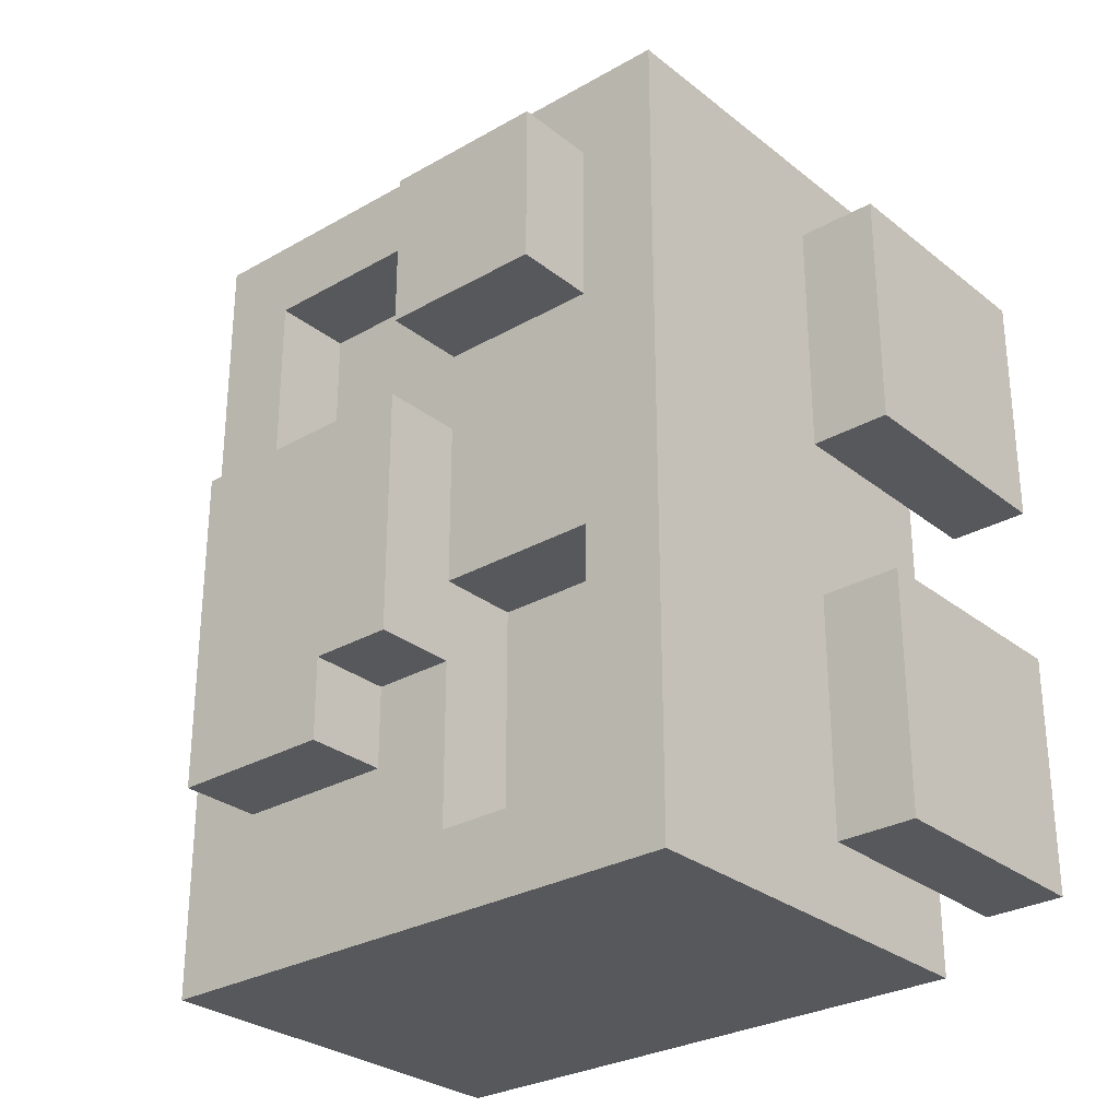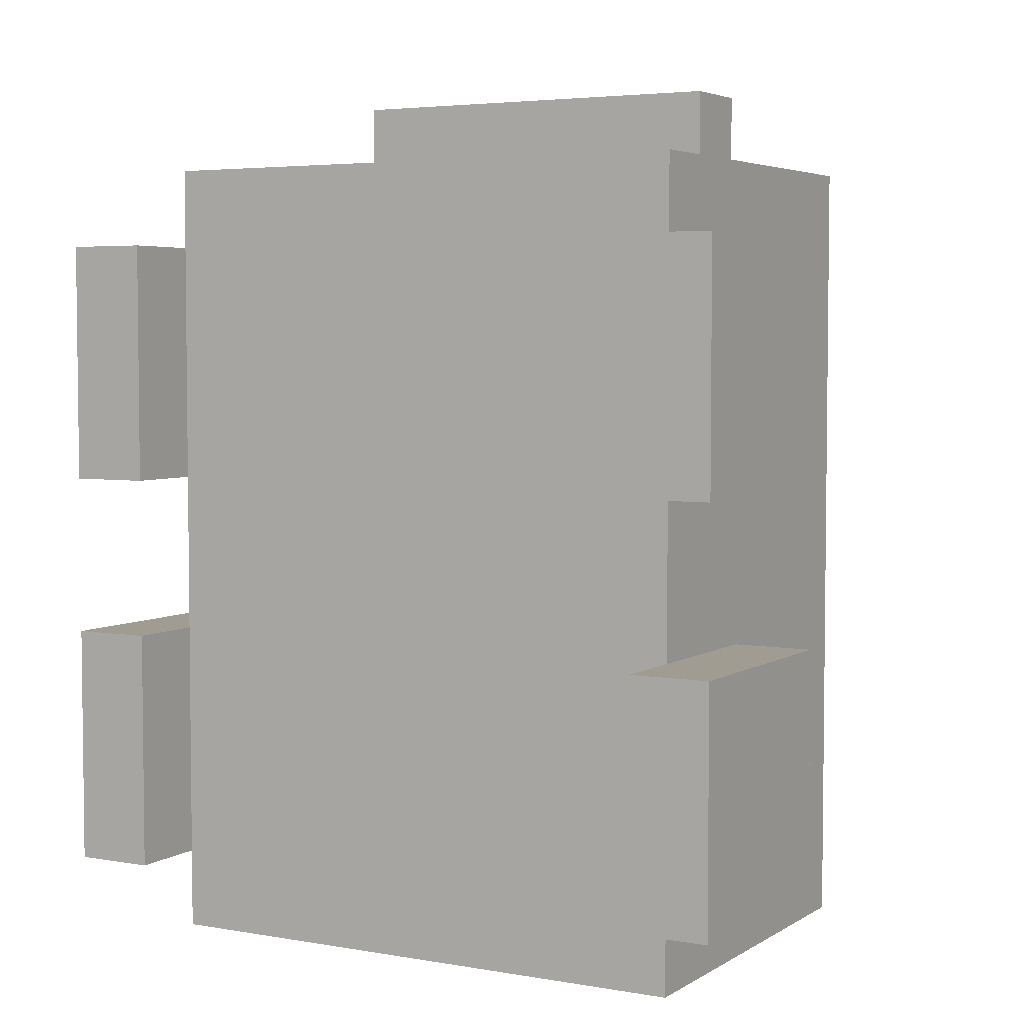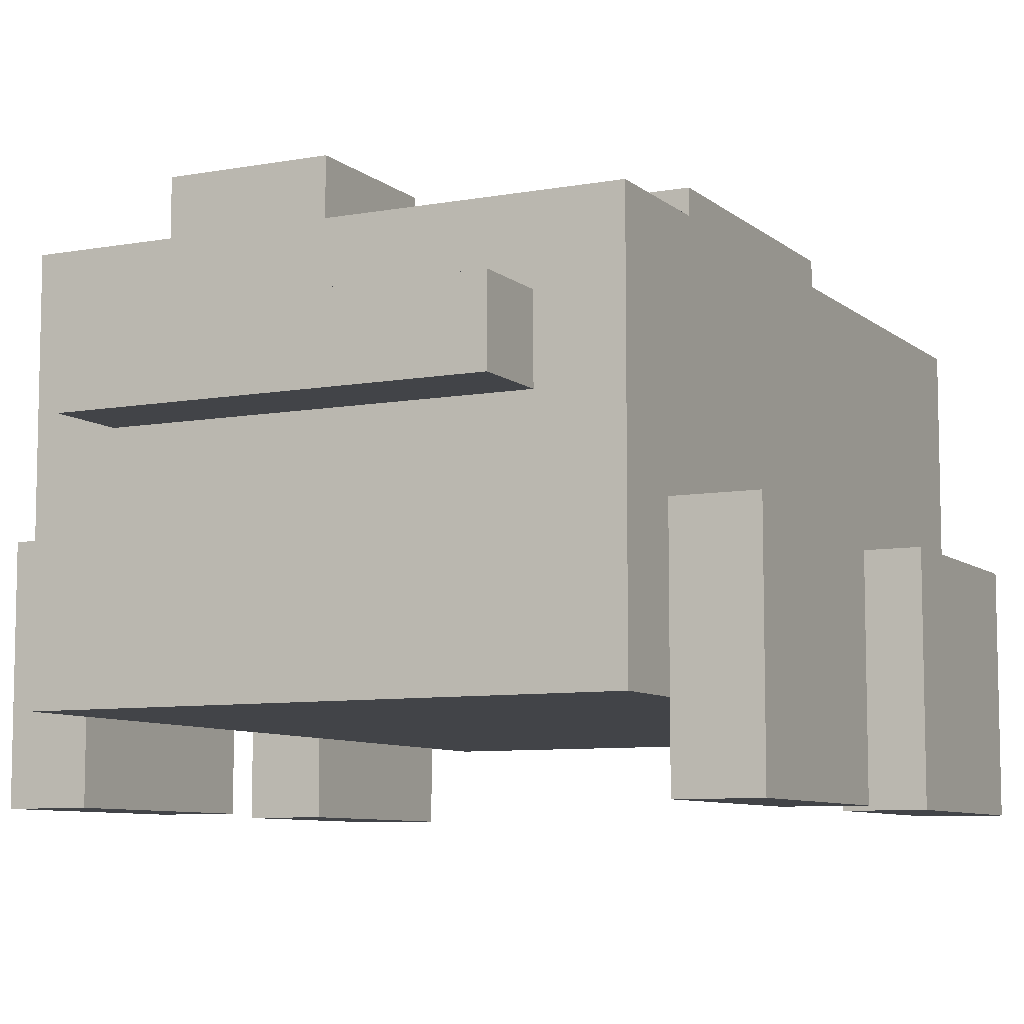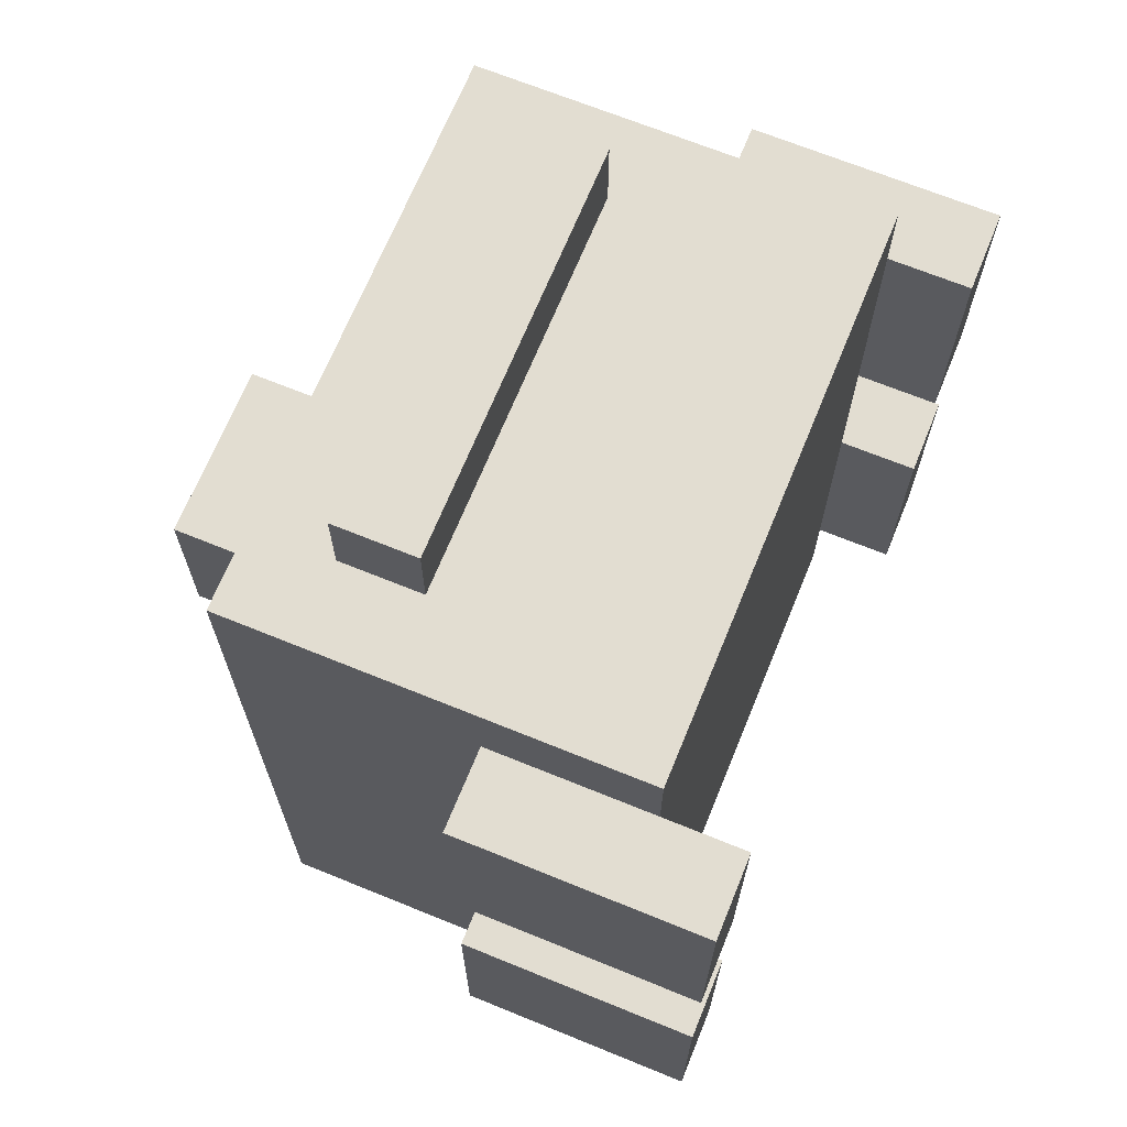
<metadata>
{"format":"obj","ext":"obj","renderer":"f3d","projection":"perspective","resolution":1024,"background":"white","views":[{"elev":-28.8,"azim":-139.5,"up":"+Z"},{"elev":4.3,"azim":29.4,"up":"+Z"},{"elev":-8.0,"azim":26.7,"up":"+Y"},{"elev":68.4,"azim":-67.8,"up":"+Z"}]}
</metadata>
<code>
o
v -0.6 0 0.6
v -0.6 0 0.5
v -0.6 0 0.4
v -0.6 0 0.3
v -0.6 0 0.1
v -0.6 0 0
v -0.6 0 -0.1
v -0.6 0 -0.2
v -0.6 0.1 0.6
v -0.6 0.1 0.5
v -0.6 0.1 0.4
v -0.6 0.1 0.3
v -0.6 0.1 0.1
v -0.6 0.1 0
v -0.6 0.1 -0.1
v -0.6 0.1 -0.2
v -0.6 0.2 0.6
v -0.6 0.2 0.5
v -0.6 0.2 0.4
v -0.6 0.2 0.3
v -0.6 0.2 0.1
v -0.6 0.2 0
v -0.6 0.2 -0.1
v -0.6 0.2 -0.2
v -0.6 0.3 0.6
v -0.6 0.3 0.5
v -0.6 0.3 0.4
v -0.6 0.3 0.3
v -0.6 0.3 0.1
v -0.6 0.3 0
v -0.6 0.3 -0.1
v -0.6 0.3 -0.2
v -0.5 0.1 0.7
v -0.5 0.1 0.6
v -0.5 0.1 0.3
v -0.5 0.1 0.1
v -0.5 0.1 -0.2
v -0.5 0.1 -0.3
v -0.5 0.2 0.6
v -0.5 0.2 0.3
v -0.5 0.2 0.1
v -0.5 0.2 -0.2
v -0.5 0.3 0.6
v -0.5 0.3 0.5
v -0.5 0.3 0.4
v -0.5 0.3 0.3
v -0.5 0.3 0.1
v -0.5 0.3 0
v -0.5 0.3 -0.1
v -0.5 0.3 -0.2
v -0.5 0.6 0.7
v -0.5 0.6 -0.3
v -0.4 0.4 0.8
v -0.4 0.4 0.7
v -0.4 0.5 0.8
v -0.4 0.5 0.7
v -0.4 0.6 0.6
v -0.4 0.6 0.4
v -0.4 0.7 0.6
v -0.4 0.7 0.4
v -0.2 0.5 0.1
v -0.2 0.5 -0.2
v -0.2 0.6 0.3
v -0.2 0.6 0.1
v -0.2 0.6 0
v -0.2 0.6 -0.2
v -0.2 0.7 0.3
v -0.2 0.7 0
v -0.1 0.2 0.6
v -0.1 0.2 0.5
v -0.1 0.3 0.6
v -0.1 0.3 0.5
v -0.1 0.6 0
v -0.1 0.6 -0.1
v -0.1 0.7 0
v -0.1 0.7 -0.1
v 0.1 0.5 0.6
v 0.1 0.5 0.3
v 0.1 0.6 0.6
v 0.1 0.6 0.3
v 0.2 0 0.6
v 0.2 0 0.5
v 0.2 0 0.4
v 0.2 0 0.3
v 0.2 0 0.1
v 0.2 0 0
v 0.2 0 -0.1
v 0.2 0 -0.2
v 0.2 0.1 0.6
v 0.2 0.1 0.5
v 0.2 0.1 0.4
v 0.2 0.1 0.3
v 0.2 0.1 0.1
v 0.2 0.1 0
v 0.2 0.1 -0.1
v 0.2 0.1 -0.2
v -0.5 0 0.6
v -0.5 0 0.5
v -0.5 0 0.4
v -0.5 0 0.3
v -0.5 0 0.1
v -0.5 0 0
v -0.5 0 -0.1
v -0.5 0 -0.2
v -0.5 0.1 0.6
v -0.5 0.1 0.5
v -0.5 0.1 0.4
v -0.5 0.1 0.3
v -0.5 0.1 0.1
v -0.5 0.1 0
v -0.5 0.1 -0.1
v -0.5 0.1 -0.2
v -0.4 0.2 0.6
v -0.4 0.2 0.5
v -0.4 0.3 0.6
v -0.4 0.3 0.5
v -0.4 0.5 0.1
v -0.4 0.5 -0.2
v -0.4 0.6 0.1
v -0.4 0.6 -0.2
v -0.2 0.6 0.6
v -0.2 0.6 0.4
v -0.2 0.7 0.6
v -0.2 0.7 0.4
v -0.1 0.5 0.6
v -0.1 0.5 0.3
v -0.1 0.6 0.6
v -0.1 0.6 0.3
v 0.1 0.4 0.8
v 0.1 0.4 0.7
v 0.1 0.5 0.8
v 0.1 0.5 0.7
v 0.1 0.6 0.3
v 0.1 0.6 -0.1
v 0.1 0.7 0.3
v 0.1 0.7 -0.1
v 0.2 0.1 0.7
v 0.2 0.1 0.6
v 0.2 0.1 0.3
v 0.2 0.1 0.1
v 0.2 0.1 -0.2
v 0.2 0.1 -0.3
v 0.2 0.2 0.6
v 0.2 0.2 0.3
v 0.2 0.2 0.1
v 0.2 0.2 -0.2
v 0.2 0.3 0.6
v 0.2 0.3 0.5
v 0.2 0.3 0.4
v 0.2 0.3 0.3
v 0.2 0.3 0.1
v 0.2 0.3 0
v 0.2 0.3 -0.1
v 0.2 0.3 -0.2
v 0.2 0.6 0.7
v 0.2 0.6 -0.3
v 0.3 0 0.6
v 0.3 0 0.5
v 0.3 0 0.4
v 0.3 0 0.3
v 0.3 0 0.1
v 0.3 0 0
v 0.3 0 -0.1
v 0.3 0 -0.2
v 0.3 0.1 0.6
v 0.3 0.1 0.5
v 0.3 0.1 0.4
v 0.3 0.1 0.3
v 0.3 0.1 0.1
v 0.3 0.1 0
v 0.3 0.1 -0.1
v 0.3 0.1 -0.2
v 0.3 0.2 0.6
v 0.3 0.2 0.5
v 0.3 0.2 0.4
v 0.3 0.2 0.3
v 0.3 0.2 0.1
v 0.3 0.2 0
v 0.3 0.2 -0.1
v 0.3 0.2 -0.2
v 0.3 0.3 0.6
v 0.3 0.3 0.5
v 0.3 0.3 0.4
v 0.3 0.3 0.3
v 0.3 0.3 0.1
v 0.3 0.3 0
v 0.3 0.3 -0.1
v 0.3 0.3 -0.2
v -0.4 0.4 0.8
v -0.4 0.5 0.8
v 0.1 0.4 0.8
v 0.1 0.5 0.8
v -0.5 0.1 0.7
v -0.5 0.6 0.7
v -0.4 0.4 0.7
v -0.4 0.5 0.7
v 0.1 0.4 0.7
v 0.1 0.5 0.7
v 0.2 0.1 0.7
v 0.2 0.6 0.7
v -0.6 0 0.6
v -0.6 0.1 0.6
v -0.6 0.2 0.6
v -0.6 0.3 0.6
v -0.5 0 0.6
v -0.5 0.1 0.6
v -0.5 0.2 0.6
v -0.5 0.3 0.6
v -0.4 0.6 0.6
v -0.4 0.7 0.6
v -0.2 0.6 0.6
v -0.2 0.7 0.6
v 0.2 0 0.6
v 0.2 0.1 0.6
v 0.2 0.2 0.6
v 0.2 0.3 0.6
v 0.3 0 0.6
v 0.3 0.1 0.6
v 0.3 0.2 0.6
v 0.3 0.3 0.6
v -0.4 0.2 0.5
v -0.4 0.3 0.5
v -0.1 0.2 0.5
v -0.1 0.3 0.5
v -0.2 0.6 0.3
v -0.2 0.7 0.3
v -0.1 0.5 0.3
v -0.1 0.6 0.3
v 0.1 0.5 0.3
v 0.1 0.6 0.3
v 0.1 0.7 0.3
v -0.6 0 0.1
v -0.6 0.1 0.1
v -0.6 0.2 0.1
v -0.6 0.3 0.1
v -0.5 0 0.1
v -0.5 0.1 0.1
v -0.5 0.2 0.1
v -0.5 0.3 0.1
v 0.2 0 0.1
v 0.2 0.1 0.1
v 0.2 0.2 0.1
v 0.2 0.3 0.1
v 0.3 0 0.1
v 0.3 0.1 0.1
v 0.3 0.2 0.1
v 0.3 0.3 0.1
v -0.4 0.5 -0.2
v -0.4 0.6 -0.2
v -0.2 0.5 -0.2
v -0.2 0.6 -0.2
v -0.4 0.2 0.6
v -0.4 0.3 0.6
v -0.1 0.2 0.6
v -0.1 0.3 0.6
v -0.1 0.5 0.6
v -0.1 0.6 0.6
v 0.1 0.5 0.6
v 0.1 0.6 0.6
v -0.4 0.6 0.4
v -0.4 0.7 0.4
v -0.2 0.6 0.4
v -0.2 0.7 0.4
v -0.6 0 0.3
v -0.6 0.1 0.3
v -0.6 0.2 0.3
v -0.6 0.3 0.3
v -0.5 0 0.3
v -0.5 0.1 0.3
v -0.5 0.2 0.3
v -0.5 0.3 0.3
v 0.2 0 0.3
v 0.2 0.1 0.3
v 0.2 0.2 0.3
v 0.2 0.3 0.3
v 0.3 0 0.3
v 0.3 0.1 0.3
v 0.3 0.2 0.3
v 0.3 0.3 0.3
v -0.4 0.5 0.1
v -0.4 0.6 0.1
v -0.2 0.5 0.1
v -0.2 0.6 0.1
v -0.2 0.6 0
v -0.2 0.7 0
v -0.1 0.6 0
v -0.1 0.7 0
v -0.1 0.6 -0.1
v -0.1 0.7 -0.1
v 0.1 0.6 -0.1
v 0.1 0.7 -0.1
v -0.6 0 -0.2
v -0.6 0.1 -0.2
v -0.6 0.2 -0.2
v -0.6 0.3 -0.2
v -0.5 0 -0.2
v -0.5 0.1 -0.2
v -0.5 0.2 -0.2
v -0.5 0.3 -0.2
v 0.2 0 -0.2
v 0.2 0.1 -0.2
v 0.2 0.2 -0.2
v 0.2 0.3 -0.2
v 0.3 0 -0.2
v 0.3 0.1 -0.2
v 0.3 0.2 -0.2
v 0.3 0.3 -0.2
v -0.5 0.1 -0.3
v -0.5 0.6 -0.3
v 0.2 0.1 -0.3
v 0.2 0.6 -0.3
v -0.6 0 0.6
v -0.5 0 0.6
v 0.2 0 0.6
v 0.3 0 0.6
v -0.6 0 0.5
v -0.5 0 0.5
v 0.2 0 0.5
v 0.3 0 0.5
v -0.6 0 0.4
v -0.5 0 0.4
v 0.2 0 0.4
v 0.3 0 0.4
v -0.6 0 0.3
v -0.5 0 0.3
v 0.2 0 0.3
v 0.3 0 0.3
v -0.6 0 0.1
v -0.5 0 0.1
v 0.2 0 0.1
v 0.3 0 0.1
v -0.6 0 0
v -0.5 0 0
v 0.2 0 0
v 0.3 0 0
v -0.6 0 -0.1
v -0.5 0 -0.1
v 0.2 0 -0.1
v 0.3 0 -0.1
v -0.6 0 -0.2
v -0.5 0 -0.2
v 0.2 0 -0.2
v 0.3 0 -0.2
v -0.5 0.1 0.7
v 0.2 0.1 0.7
v -0.5 0.1 0.6
v 0.2 0.1 0.6
v -0.5 0.1 0.5
v 0.2 0.1 0.5
v -0.5 0.1 0.4
v 0.2 0.1 0.4
v -0.5 0.1 0.3
v 0.2 0.1 0.3
v -0.5 0.1 0.1
v 0.2 0.1 0.1
v -0.5 0.1 0
v 0.2 0.1 0
v -0.5 0.1 -0.1
v 0.2 0.1 -0.1
v -0.5 0.1 -0.2
v 0.2 0.1 -0.2
v -0.5 0.1 -0.3
v 0.2 0.1 -0.3
v -0.4 0.3 0.6
v -0.1 0.3 0.6
v -0.4 0.3 0.5
v -0.1 0.3 0.5
v -0.4 0.4 0.8
v 0.1 0.4 0.8
v -0.4 0.4 0.7
v 0.1 0.4 0.7
v -0.4 0.2 0.6
v -0.1 0.2 0.6
v -0.4 0.2 0.5
v -0.1 0.2 0.5
v -0.6 0.3 0.6
v -0.5 0.3 0.6
v 0.2 0.3 0.6
v 0.3 0.3 0.6
v -0.6 0.3 0.5
v -0.5 0.3 0.5
v 0.2 0.3 0.5
v 0.3 0.3 0.5
v -0.6 0.3 0.4
v -0.5 0.3 0.4
v 0.2 0.3 0.4
v 0.3 0.3 0.4
v -0.6 0.3 0.3
v -0.5 0.3 0.3
v 0.2 0.3 0.3
v 0.3 0.3 0.3
v -0.6 0.3 0.1
v -0.5 0.3 0.1
v 0.2 0.3 0.1
v 0.3 0.3 0.1
v -0.6 0.3 0
v -0.5 0.3 0
v 0.2 0.3 0
v 0.3 0.3 0
v -0.6 0.3 -0.1
v -0.5 0.3 -0.1
v 0.2 0.3 -0.1
v 0.3 0.3 -0.1
v -0.6 0.3 -0.2
v -0.5 0.3 -0.2
v 0.2 0.3 -0.2
v 0.3 0.3 -0.2
v -0.4 0.5 0.8
v 0.1 0.5 0.8
v -0.4 0.5 0.7
v 0.1 0.5 0.7
v -0.1 0.5 0.6
v 0.1 0.5 0.6
v -0.1 0.5 0.3
v 0.1 0.5 0.3
v -0.4 0.5 0.1
v -0.2 0.5 0.1
v -0.4 0.5 -0.2
v -0.2 0.5 -0.2
v -0.5 0.6 0.7
v 0.2 0.6 0.7
v -0.4 0.6 0.6
v -0.2 0.6 0.6
v -0.1 0.6 0.6
v 0.1 0.6 0.6
v -0.4 0.6 0.4
v -0.2 0.6 0.4
v -0.2 0.6 0.3
v -0.1 0.6 0.3
v 0.1 0.6 0.3
v -0.4 0.6 0.1
v -0.2 0.6 0.1
v -0.2 0.6 0
v -0.1 0.6 0
v -0.1 0.6 -0.1
v 0.1 0.6 -0.1
v -0.4 0.6 -0.2
v -0.2 0.6 -0.2
v 0.1 0.6 -0.2
v -0.5 0.6 -0.3
v 0.2 0.6 -0.3
v -0.4 0.7 0.6
v -0.2 0.7 0.6
v -0.4 0.7 0.4
v -0.2 0.7 0.4
v -0.2 0.7 0.3
v 0.1 0.7 0.3
v -0.2 0.7 0
v -0.1 0.7 0
v -0.1 0.7 -0.1
v 0.1 0.7 -0.1
f 9 2 1
f 10 3 2
f 10 2 9
f 11 4 3
f 11 3 10
f 12 4 11
f 13 6 5
f 14 7 6
f 14 6 13
f 15 8 7
f 15 7 14
f 16 8 15
f 17 10 9
f 17 12 11
f 17 11 10
f 18 12 17
f 19 12 18
f 20 12 19
f 21 14 13
f 21 16 15
f 21 15 14
f 22 16 21
f 23 16 22
f 24 16 23
f 25 18 17
f 26 19 18
f 26 18 25
f 27 20 19
f 27 19 26
f 28 20 27
f 29 22 21
f 30 23 22
f 30 22 29
f 31 24 23
f 31 23 30
f 32 24 31
f 39 34 33
f 40 36 35
f 41 36 40
f 42 38 37
f 43 39 33
f 46 41 40
f 47 41 46
f 50 38 42
f 51 45 44
f 51 50 49
f 51 49 48
f 51 43 33
f 51 48 47
f 51 47 46
f 51 46 45
f 51 44 43
f 52 38 50
f 52 50 51
f 55 54 53
f 56 54 55
f 59 58 57
f 60 58 59
f 64 62 61
f 65 62 64
f 66 62 65
f 67 64 63
f 67 65 64
f 68 65 67
f 71 70 69
f 72 70 71
f 75 74 73
f 76 74 75
f 79 78 77
f 80 78 79
f 89 82 81
f 90 83 82
f 90 82 89
f 91 84 83
f 91 83 90
f 92 84 91
f 93 86 85
f 94 87 86
f 94 86 93
f 95 88 87
f 95 87 94
f 96 88 95
f 97 98 105
f 98 99 106
f 105 98 106
f 99 100 107
f 106 99 107
f 107 100 108
f 101 102 109
f 102 103 110
f 109 102 110
f 103 104 111
f 110 103 111
f 111 104 112
f 113 114 115
f 115 114 116
f 117 118 119
f 119 118 120
f 121 122 123
f 123 122 124
f 125 126 127
f 127 126 128
f 129 130 131
f 131 130 132
f 133 134 135
f 135 134 136
f 137 138 143
f 139 140 144
f 144 140 145
f 141 142 146
f 137 143 147
f 144 145 150
f 150 145 151
f 146 142 154
f 148 149 155
f 153 154 155
f 152 153 155
f 137 147 155
f 151 152 155
f 150 151 155
f 149 150 155
f 147 148 155
f 154 142 156
f 155 154 156
f 157 158 165
f 158 159 166
f 165 158 166
f 159 160 167
f 166 159 167
f 167 160 168
f 161 162 169
f 162 163 170
f 169 162 170
f 163 164 171
f 170 163 171
f 171 164 172
f 165 166 173
f 167 168 173
f 166 167 173
f 173 168 174
f 174 168 175
f 175 168 176
f 169 170 177
f 171 172 177
f 170 171 177
f 177 172 178
f 178 172 179
f 179 172 180
f 173 174 181
f 174 175 182
f 181 174 182
f 175 176 183
f 182 175 183
f 183 176 184
f 177 178 185
f 178 179 186
f 185 178 186
f 179 180 187
f 186 179 187
f 187 180 188
f 191 190 189
f 192 190 191
f 195 194 193
f 196 194 195
f 197 195 193
f 198 194 196
f 199 197 193
f 199 198 197
f 200 194 198
f 200 198 199
f 205 202 201
f 206 203 202
f 206 202 205
f 207 204 203
f 207 203 206
f 208 204 207
f 211 210 209
f 212 210 211
f 217 214 213
f 218 215 214
f 218 214 217
f 219 216 215
f 219 215 218
f 220 216 219
f 223 222 221
f 224 222 223
f 228 226 225
f 229 228 227
f 230 226 228
f 230 228 229
f 231 226 230
f 236 233 232
f 237 234 233
f 237 233 236
f 238 235 234
f 238 234 237
f 239 235 238
f 244 241 240
f 245 242 241
f 245 241 244
f 246 243 242
f 246 242 245
f 247 243 246
f 250 249 248
f 251 249 250
f 252 253 254
f 254 253 255
f 256 257 258
f 258 257 259
f 260 261 262
f 262 261 263
f 264 265 268
f 265 266 269
f 268 265 269
f 266 267 270
f 269 266 270
f 270 267 271
f 272 273 276
f 273 274 277
f 276 273 277
f 274 275 278
f 277 274 278
f 278 275 279
f 280 281 282
f 282 281 283
f 284 285 286
f 286 285 287
f 288 289 290
f 290 289 291
f 292 293 296
f 293 294 297
f 296 293 297
f 294 295 298
f 297 294 298
f 298 295 299
f 300 301 304
f 301 302 305
f 304 301 305
f 302 303 306
f 305 302 306
f 306 303 307
f 308 309 310
f 310 309 311
f 316 313 312
f 317 313 316
f 318 315 314
f 319 315 318
f 320 317 316
f 321 317 320
f 322 319 318
f 323 319 322
f 324 321 320
f 325 321 324
f 326 323 322
f 327 323 326
f 332 329 328
f 333 329 332
f 334 331 330
f 335 331 334
f 336 333 332
f 337 333 336
f 338 335 334
f 339 335 338
f 340 337 336
f 341 337 340
f 342 339 338
f 343 339 342
f 346 345 344
f 347 345 346
f 348 347 346
f 349 347 348
f 350 349 348
f 351 349 350
f 352 351 350
f 353 351 352
f 354 353 352
f 355 353 354
f 356 355 354
f 357 355 356
f 358 357 356
f 359 357 358
f 360 359 358
f 361 359 360
f 362 361 360
f 363 361 362
f 366 365 364
f 367 365 366
f 370 369 368
f 371 369 370
f 372 373 374
f 374 373 375
f 376 377 380
f 380 377 381
f 378 379 382
f 382 379 383
f 380 381 384
f 384 381 385
f 382 383 386
f 386 383 387
f 384 385 388
f 388 385 389
f 386 387 390
f 390 387 391
f 392 393 396
f 396 393 397
f 394 395 398
f 398 395 399
f 396 397 400
f 400 397 401
f 398 399 402
f 402 399 403
f 400 401 404
f 404 401 405
f 402 403 406
f 406 403 407
f 408 409 410
f 410 409 411
f 412 413 414
f 414 413 415
f 416 417 418
f 418 417 419
f 420 421 422
f 422 421 423
f 423 421 424
f 424 421 425
f 420 422 426
f 423 424 427
f 427 424 428
f 426 427 428
f 428 424 429
f 425 421 430
f 420 426 431
f 426 428 431
f 431 428 432
f 433 434 435
f 430 421 436
f 420 431 437
f 433 435 438
f 435 436 438
f 436 421 439
f 438 436 439
f 420 437 440
f 437 438 440
f 438 439 440
f 439 421 441
f 440 439 441
f 442 443 444
f 444 443 445
f 446 447 448
f 448 447 449
f 449 447 450
f 450 447 451

</code>
